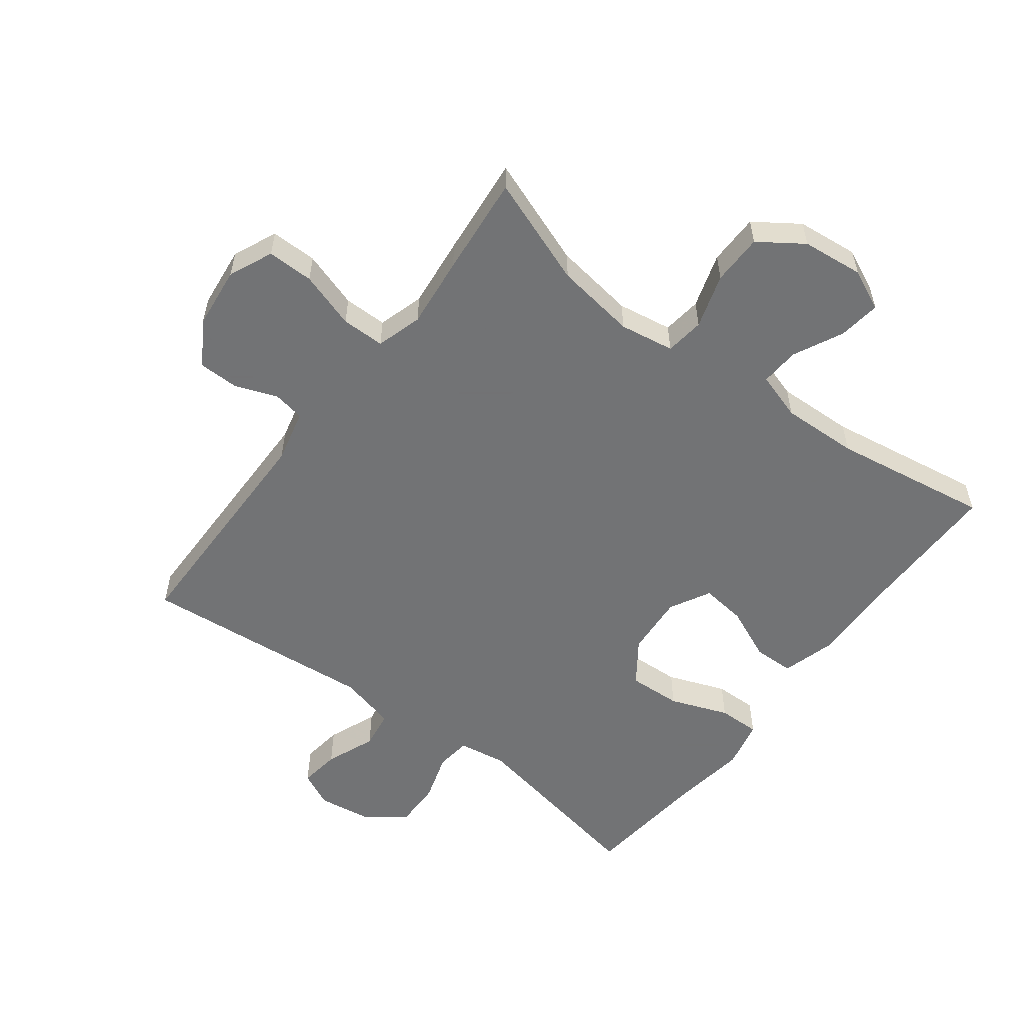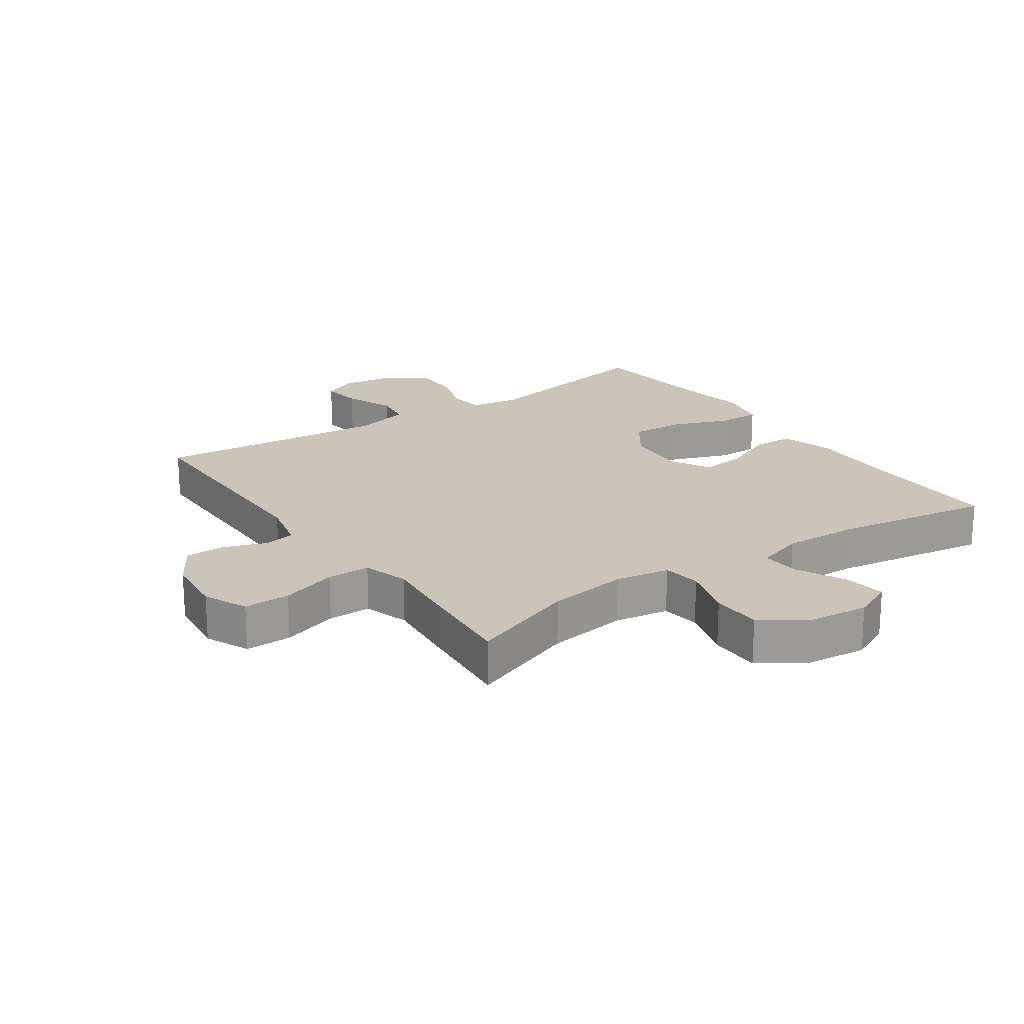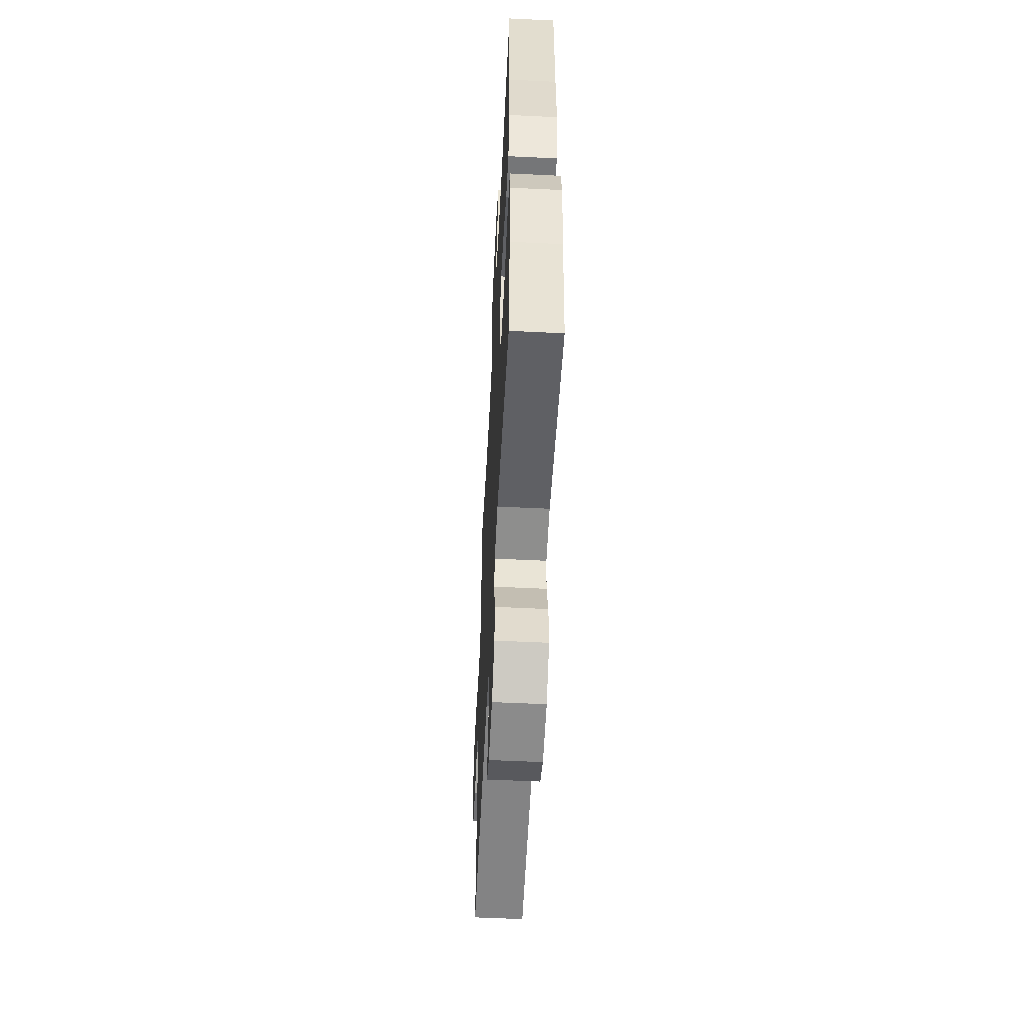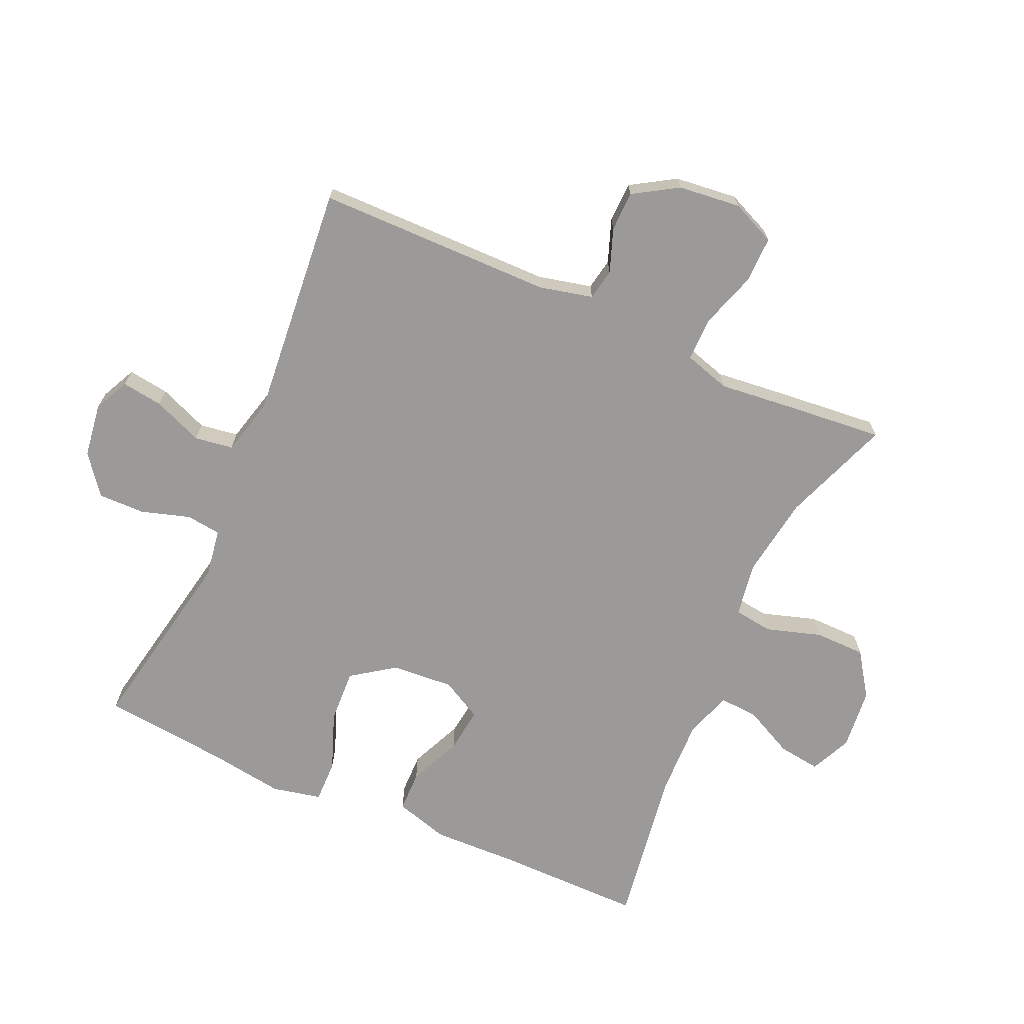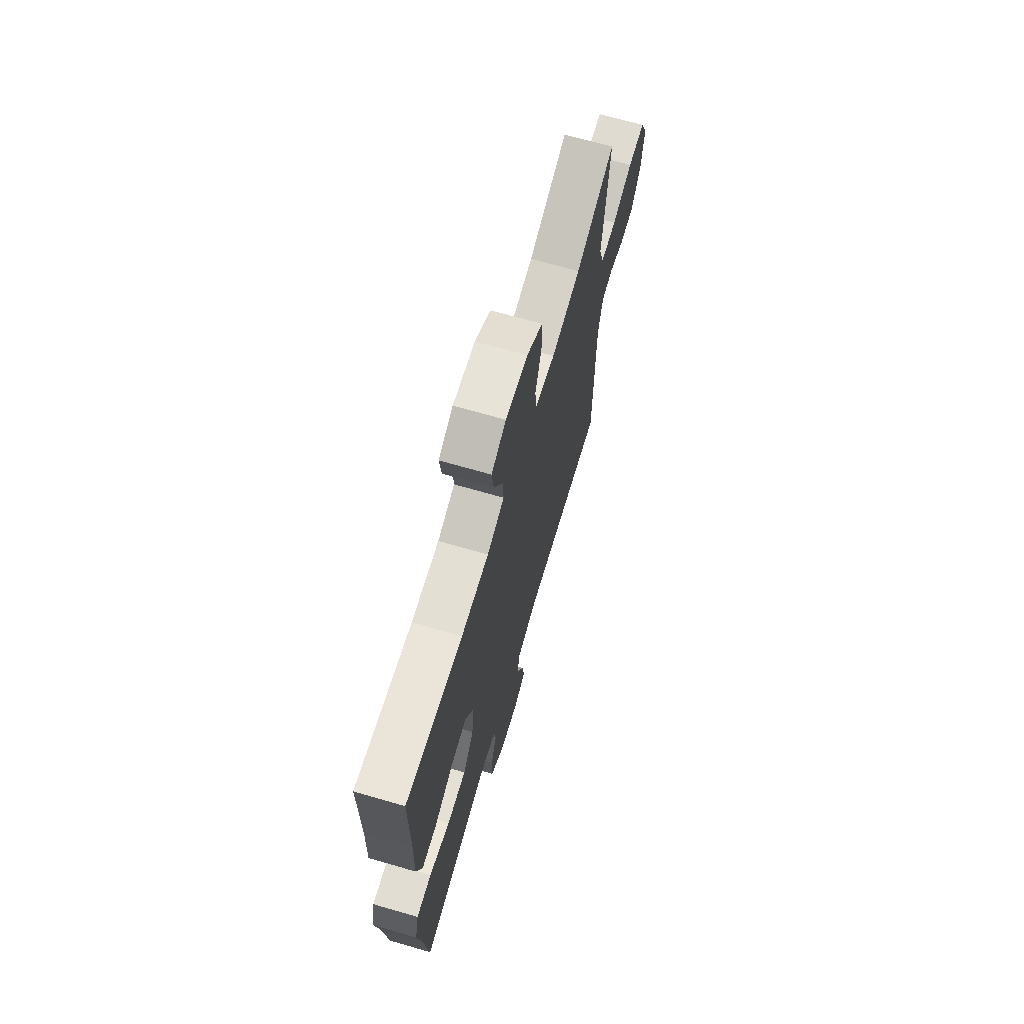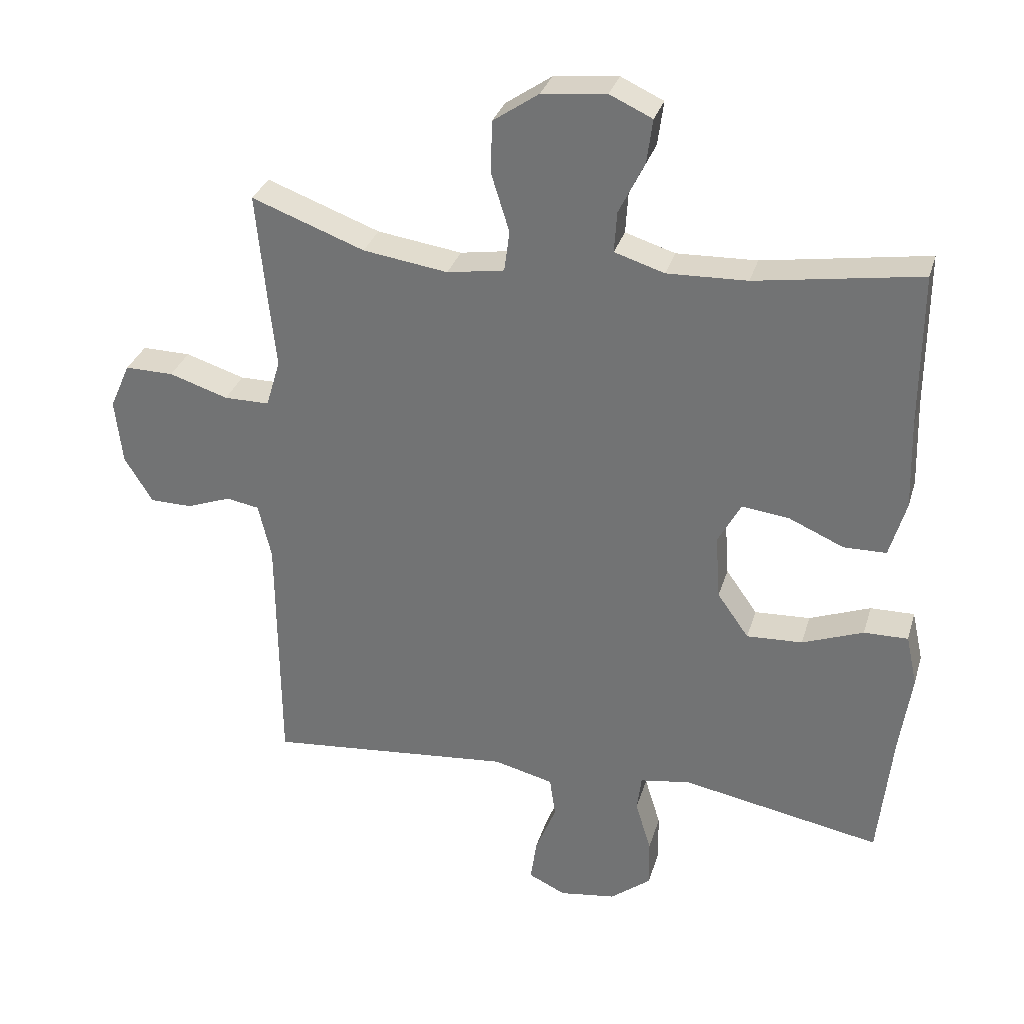
<metadata>
{"format":"obj","ext":"obj","renderer":"f3d","projection":"perspective","resolution":1024,"background":"white","views":[{"elev":-55.7,"azim":-37.0,"up":"+Y"},{"elev":20.4,"azim":-34.7,"up":"+Y"},{"elev":-55.9,"azim":87.1,"up":"+Z"},{"elev":-69.5,"azim":-114.0,"up":"+Y"},{"elev":69.0,"azim":106.2,"up":"+Z"},{"elev":31.2,"azim":15.6,"up":"+Z"}]}
</metadata>
<code>
v -0.5 0.07 -0.5
v -0.503 0.07 -0.125
v -0.523 0.07 -0.04
v -0.573 0.07 -0.031
v -0.641 0.07 -0.056
v -0.705 0.07 -0.055
v -0.748 0.07 0.015
v -0.759 0.07 0.114
v -0.728 0.07 0.184
v -0.654 0.07 0.183
v -0.564 0.07 0.154
v -0.495 0.07 0.154
v -0.473 0.07 0.227
v -0.485 0.07 0.341
v -0.5 0.07 0.5
v -0.328 0.07 0.436
v -0.199 0.07 0.417
v -0.112 0.07 0.431
v -0.104 0.07 0.493
v -0.131 0.07 0.58
v -0.13 0.07 0.661
v -0.06 0.07 0.709
v 0.038 0.07 0.719
v 0.103 0.07 0.689
v 0.094 0.07 0.622
v 0.055 0.07 0.543
v 0.051 0.07 0.481
v 0.127 0.07 0.457
v 0.249 0.07 0.461
v 0.5 0.07 0.5
v 0.499 0.07 0.265
v 0.503 0.07 0.13
v 0.478 0.07 0.044
v 0.413 0.07 0.043
v 0.329 0.07 0.08
v 0.257 0.07 0.089
v 0.222 0.07 0.024
v 0.229 0.07 -0.074
v 0.277 0.07 -0.142
v 0.362 0.07 -0.138
v 0.455 0.07 -0.103
v 0.522 0.07 -0.102
v 0.539 0.07 -0.18
v 0.521 0.07 -0.302
v 0.5 0.07 -0.5
v 0.196 0.07 -0.442
v 0.119 0.07 -0.454
v 0.112 0.07 -0.509
v 0.136 0.07 -0.587
v 0.137 0.07 -0.661
v 0.075 0.07 -0.709
v -0.011 0.07 -0.721
v -0.067 0.07 -0.694
v -0.058 0.07 -0.629
v -0.026 0.07 -0.55
v -0.035 0.07 -0.489
v -0.126 0.07 -0.466
v -0.5 0 -0.5
v -0.503 0 -0.125
v -0.523 0 -0.04
v -0.573 0 -0.031
v -0.641 0 -0.056
v -0.705 0 -0.055
v -0.748 0 0.015
v -0.759 0 0.114
v -0.728 0 0.184
v -0.654 0 0.183
v -0.564 0 0.154
v -0.495 0 0.154
v -0.473 0 0.227
v -0.485 0 0.341
v -0.5 0 0.5
v -0.328 0 0.436
v -0.199 0 0.417
v -0.112 0 0.431
v -0.104 0 0.493
v -0.131 0 0.58
v -0.13 0 0.661
v -0.06 0 0.709
v 0.038 0 0.719
v 0.103 0 0.689
v 0.094 0 0.622
v 0.055 0 0.543
v 0.051 0 0.481
v 0.127 0 0.457
v 0.249 0 0.461
v 0.5 0 0.5
v 0.499 0 0.265
v 0.503 0 0.13
v 0.478 0 0.044
v 0.413 0 0.043
v 0.329 0 0.08
v 0.257 0 0.089
v 0.222 0 0.024
v 0.229 0 -0.074
v 0.277 0 -0.142
v 0.362 0 -0.138
v 0.455 0 -0.103
v 0.522 0 -0.102
v 0.539 0 -0.18
v 0.521 0 -0.302
v 0.5 0 -0.5
v 0.196 0 -0.442
v 0.119 0 -0.454
v 0.112 0 -0.509
v 0.136 0 -0.587
v 0.137 0 -0.661
v 0.075 0 -0.709
v -0.011 0 -0.721
v -0.067 0 -0.694
v -0.058 0 -0.629
v -0.026 0 -0.55
v -0.035 0 -0.489
v -0.126 0 -0.466
f 52 53 54 55
f 50 51 52 55
f 48 49 50 55
f 47 48 55 56
f 44 45 46
f 44 46 47
f 40 41 42 43
f 39 40 43 44
f 32 33 34 35
f 31 32 35 36
f 29 30 31 36
f 28 29 36 37
f 23 24 25 26
f 23 26 27
f 22 23 27
f 19 20 21 22
f 18 19 22 27
f 13 14 15 16
f 12 13 16 17
f 8 9 10 11
f 8 11 12
f 7 8 12
f 4 5 6 7
f 3 4 7 12
f 2 3 12 17
f 57 1 2 17
f 39 44 47 56
f 38 39 56 57
f 18 27 28 37
f 37 38 57
f 17 18 37 57
f 112 111 110 109
f 112 109 108 107
f 112 107 106 105
f 113 112 105 104
f 103 102 101
f 104 103 101
f 100 99 98 97
f 101 100 97 96
f 92 91 90 89
f 93 92 89 88
f 93 88 87 86
f 94 93 86 85
f 83 82 81 80
f 84 83 80
f 84 80 79
f 79 78 77 76
f 84 79 76 75
f 73 72 71 70
f 74 73 70 69
f 68 67 66 65
f 69 68 65
f 69 65 64
f 64 63 62 61
f 69 64 61 60
f 74 69 60 59
f 74 59 58 114
f 113 104 101 96
f 114 113 96 95
f 94 85 84 75
f 114 95 94
f 114 94 75 74
f 1 58 59 2
f 2 59 60 3
f 3 60 61 4
f 4 61 62 5
f 5 62 63 6
f 6 63 64 7
f 7 64 65 8
f 8 65 66 9
f 9 66 67 10
f 10 67 68 11
f 11 68 69 12
f 12 69 70 13
f 13 70 71 14
f 14 71 72 15
f 15 72 73 16
f 16 73 74 17
f 17 74 75 18
f 18 75 76 19
f 19 76 77 20
f 20 77 78 21
f 21 78 79 22
f 22 79 80 23
f 23 80 81 24
f 24 81 82 25
f 25 82 83 26
f 26 83 84 27
f 27 84 85 28
f 28 85 86 29
f 29 86 87 30
f 30 87 88 31
f 31 88 89 32
f 32 89 90 33
f 33 90 91 34
f 34 91 92 35
f 35 92 93 36
f 36 93 94 37
f 37 94 95 38
f 38 95 96 39
f 39 96 97 40
f 40 97 98 41
f 41 98 99 42
f 42 99 100 43
f 43 100 101 44
f 44 101 102 45
f 45 102 103 46
f 46 103 104 47
f 47 104 105 48
f 48 105 106 49
f 49 106 107 50
f 50 107 108 51
f 51 108 109 52
f 52 109 110 53
f 53 110 111 54
f 54 111 112 55
f 55 112 113 56
f 56 113 114 57
f 57 114 58 1

</code>
